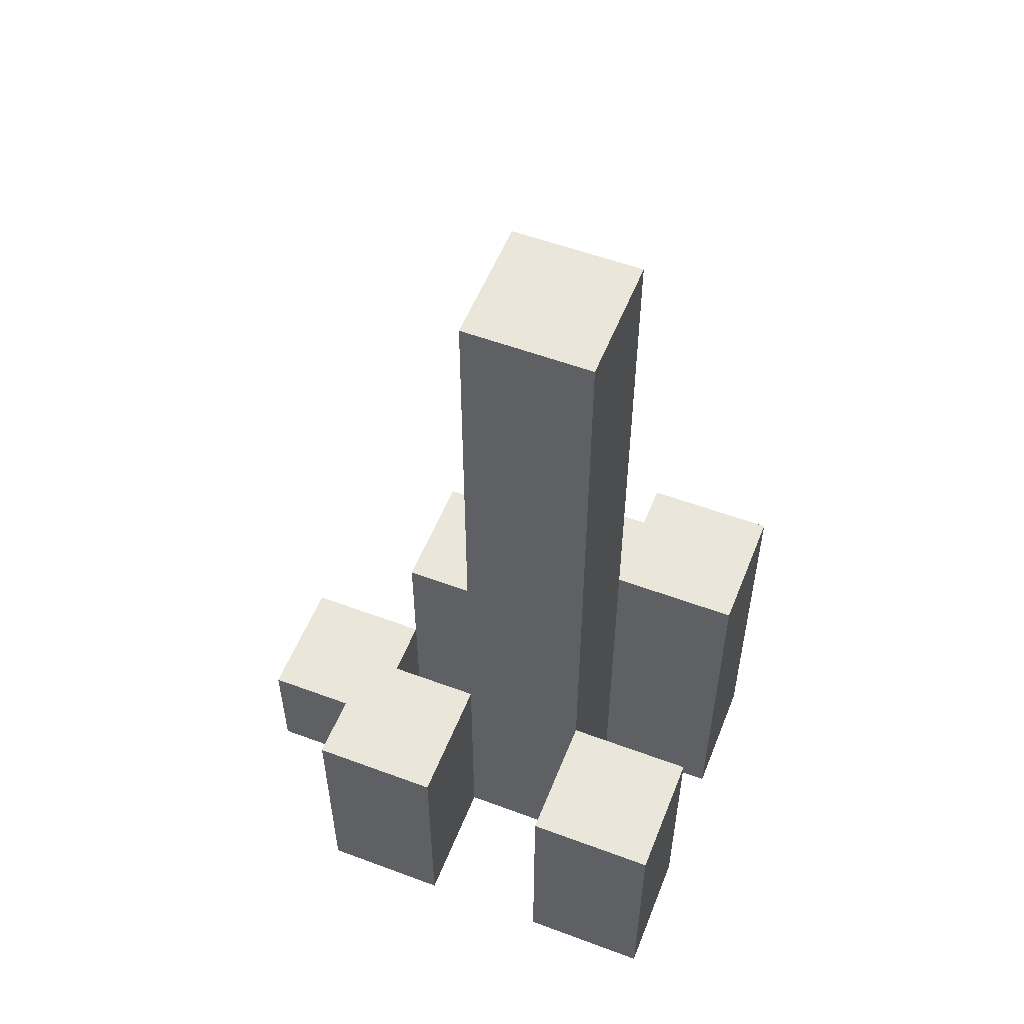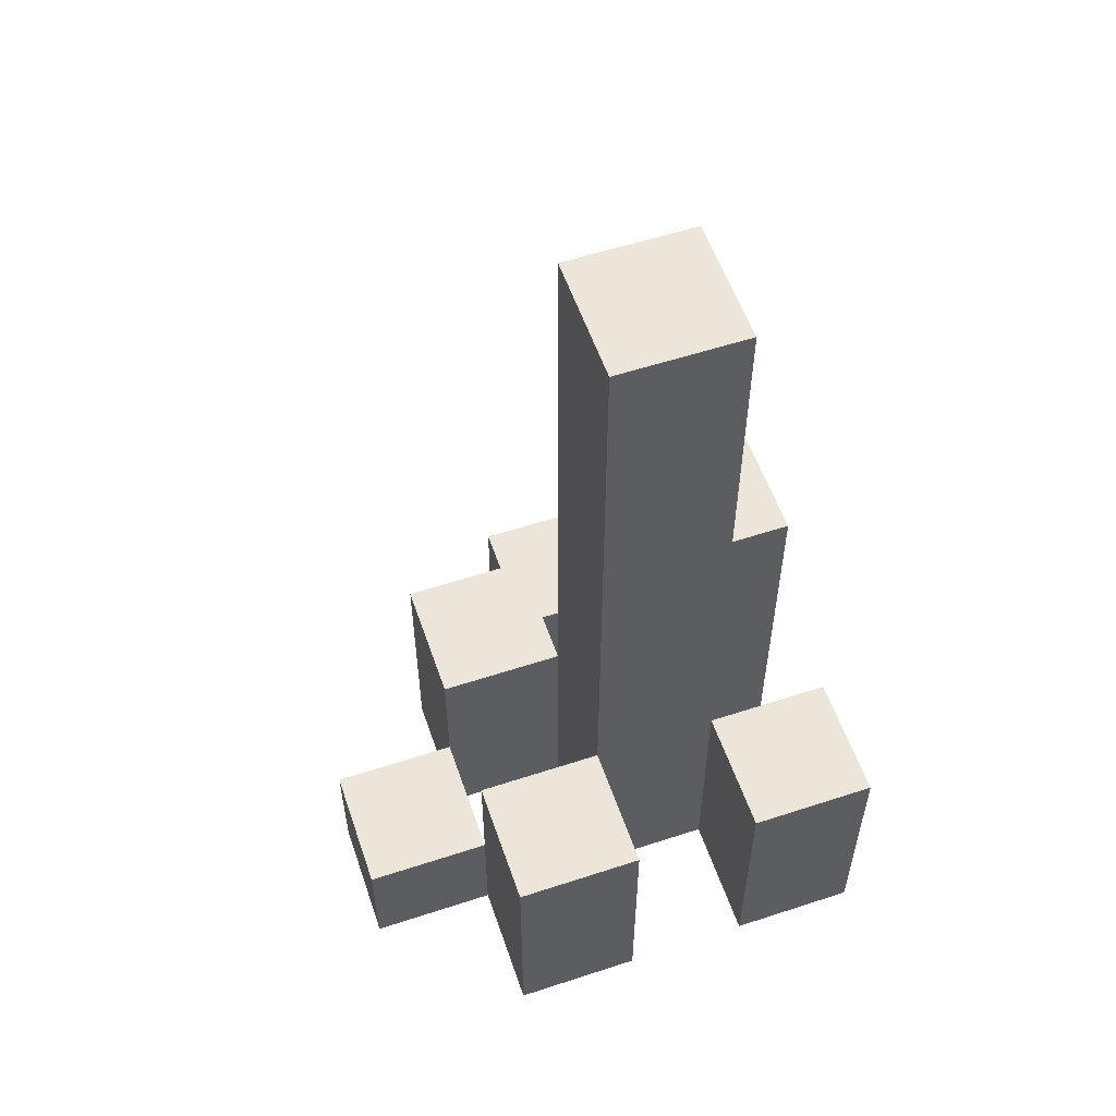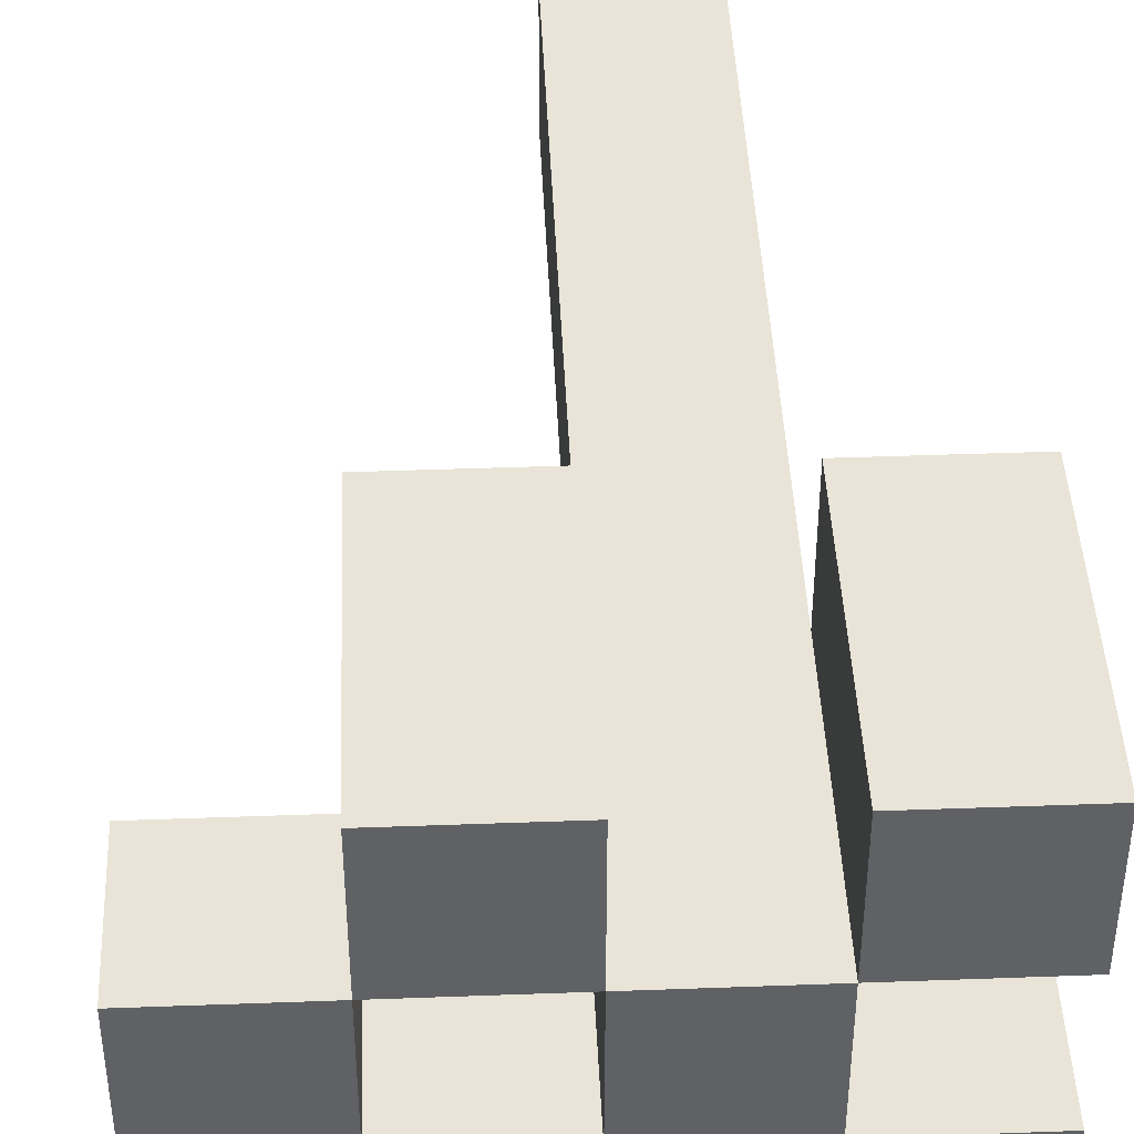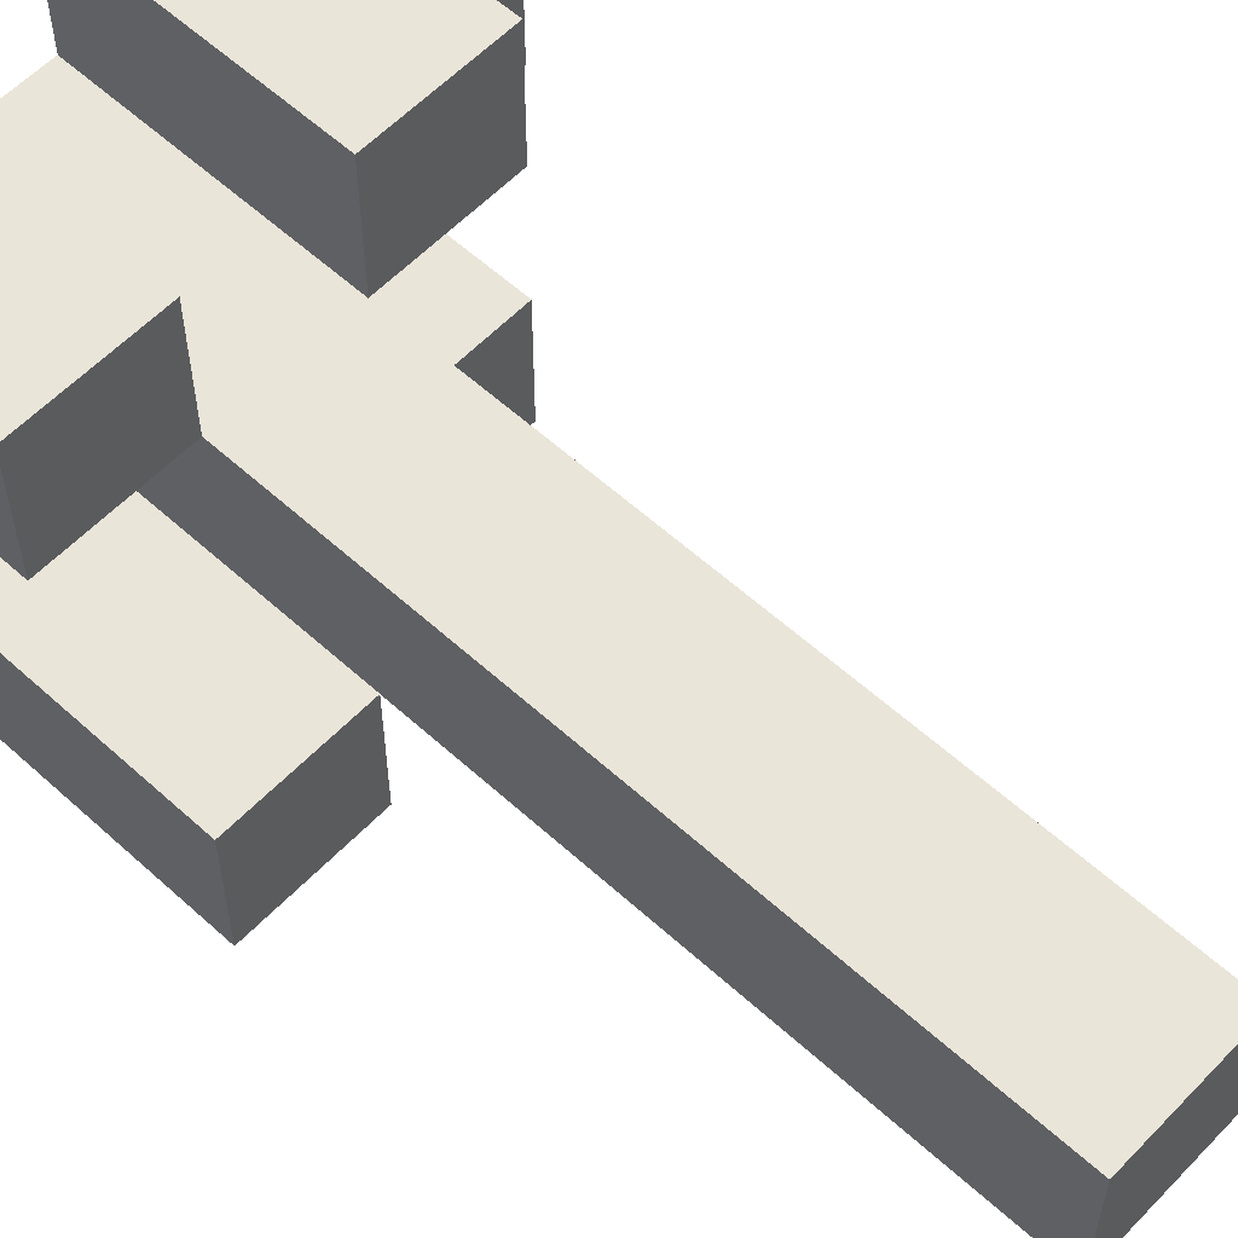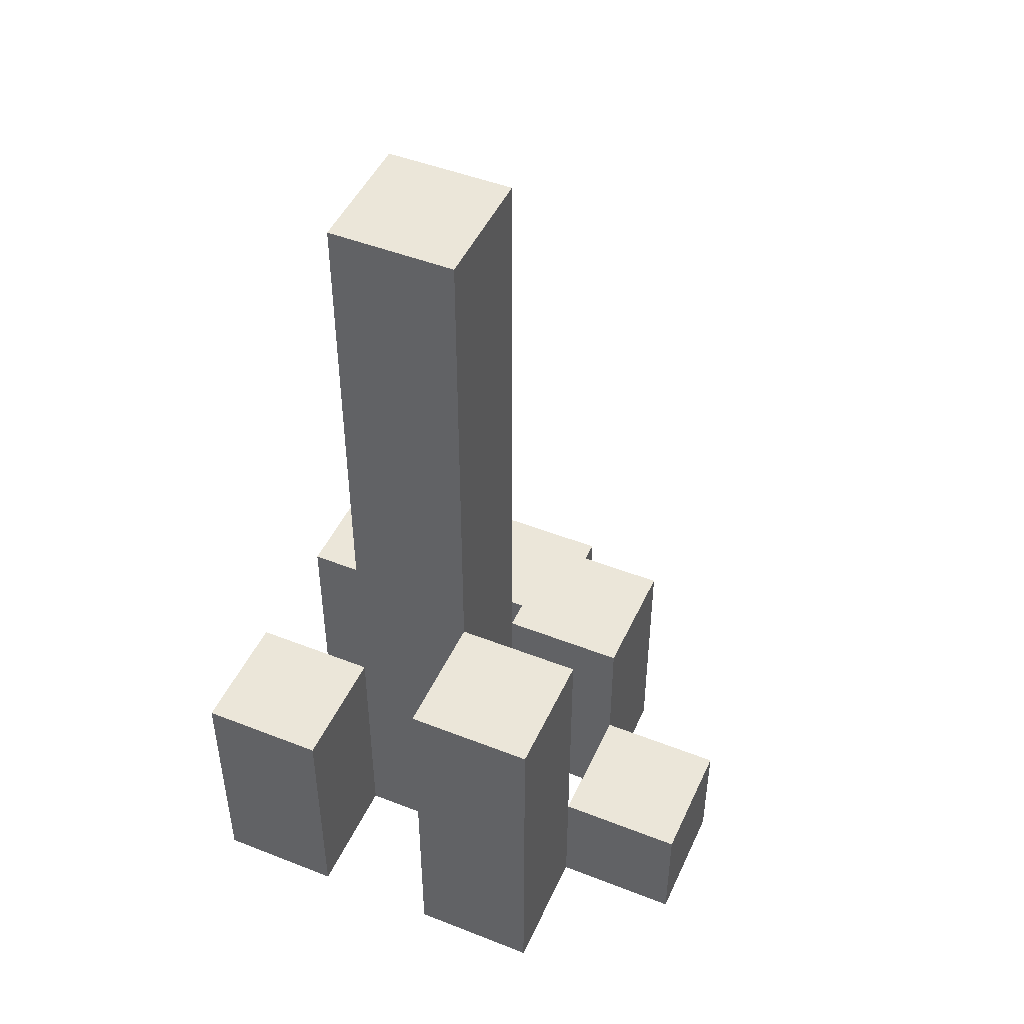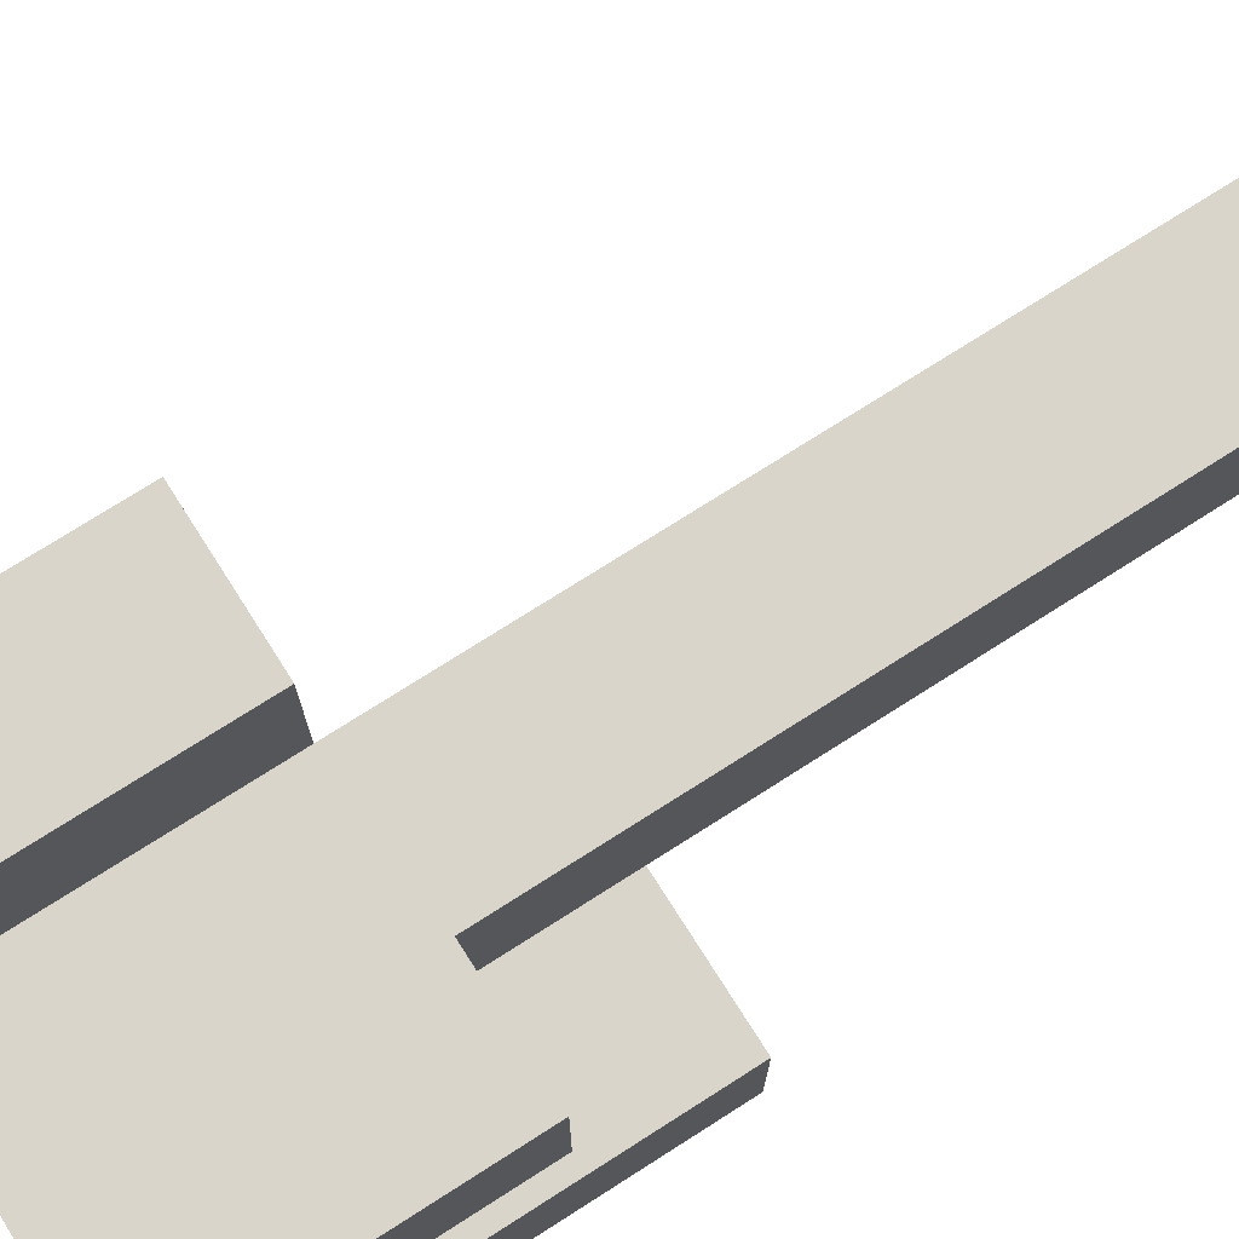
<metadata>
{"format":"obj","ext":"obj","renderer":"f3d","projection":"perspective","resolution":1024,"background":"white","views":[{"elev":54.9,"azim":21.5,"up":"+Y"},{"elev":56.5,"azim":-18.9,"up":"+Y"},{"elev":43.4,"azim":-2.5,"up":"+Z"},{"elev":58.3,"azim":133.2,"up":"+Z"},{"elev":47.4,"azim":113.9,"up":"+Y"},{"elev":74.7,"azim":57.5,"up":"+Z"}]}
</metadata>
<code>
o
v 26.8 0.9 10.3
v 26.8 0.9 10.2
v 26.8 1 10.3
v 26.8 1 10.2
v 26.9 0.9 10.4
v 26.9 0.9 10.3
v 26.9 0.9 10.2
v 26.9 0.9 10.1
v 26.9 1 10.3
v 26.9 1 10.2
v 26.9 1.1 10.4
v 26.9 1.1 10.3
v 26.9 1.1 10.2
v 26.9 1.1 10.1
v 27 0.9 10.3
v 27 0.9 10.2
v 27 0.9 10.1
v 27 0.9 10
v 27 1 10.1
v 27 1 10
v 27 1.1 10.3
v 27 1.1 10.2
v 27 1.3 10.3
v 27 1.3 10.2
v 27 1.6 10.3
v 27 1.6 10.2
v 27.1 0.9 10.4
v 27.1 0.9 10.3
v 27.1 0.9 10.2
v 27.1 0.9 10.1
v 27.1 1 10.1
v 27.1 1.1 10.4
v 27.1 1.1 10.3
v 27.1 1.2 10.2
v 27.1 1.2 10.1
v 26.9 0.9 10.3
v 26.9 0.9 10.2
v 26.9 1 10.3
v 26.9 1 10.2
v 27 0.9 10.4
v 27 0.9 10.3
v 27 0.9 10.2
v 27 0.9 10.1
v 27 1 10.1
v 27 1.1 10.4
v 27 1.1 10.3
v 27 1.1 10.2
v 27 1.1 10.1
v 27.1 0.9 10.3
v 27.1 0.9 10.2
v 27.1 0.9 10.1
v 27.1 0.9 10
v 27.1 1 10.1
v 27.1 1 10
v 27.1 1.1 10.3
v 27.1 1.2 10.2
v 27.1 1.3 10.3
v 27.1 1.3 10.2
v 27.1 1.6 10.3
v 27.1 1.6 10.2
v 27.2 0.9 10.4
v 27.2 0.9 10.3
v 27.2 0.9 10.2
v 27.2 0.9 10.1
v 27.2 1.1 10.4
v 27.2 1.1 10.3
v 27.2 1.2 10.2
v 27.2 1.2 10.1
v 26.9 0.9 10.4
v 26.9 1.1 10.4
v 27 0.9 10.4
v 27 1.1 10.4
v 27.1 0.9 10.4
v 27.1 1.1 10.4
v 27.2 0.9 10.4
v 27.2 1.1 10.4
v 26.8 0.9 10.3
v 26.8 1 10.3
v 26.9 0.9 10.3
v 26.9 1 10.3
v 27 0.9 10.3
v 27 1.1 10.3
v 27 1.3 10.3
v 27 1.6 10.3
v 27.1 0.9 10.3
v 27.1 1.1 10.3
v 27.1 1.3 10.3
v 27.1 1.6 10.3
v 26.9 0.9 10.2
v 26.9 1 10.2
v 26.9 1.1 10.2
v 27 0.9 10.2
v 27 1.1 10.2
v 27.1 0.9 10.2
v 27.1 1.2 10.2
v 27.2 0.9 10.2
v 27.2 1.2 10.2
v 27 0.9 10.1
v 27 1 10.1
v 27.1 0.9 10.1
v 27.1 1 10.1
v 26.9 0.9 10.3
v 26.9 1 10.3
v 26.9 1.1 10.3
v 27 0.9 10.3
v 27 1.1 10.3
v 27.1 0.9 10.3
v 27.1 1.1 10.3
v 27.2 0.9 10.3
v 27.2 1.1 10.3
v 26.8 0.9 10.2
v 26.8 1 10.2
v 26.9 0.9 10.2
v 26.9 1 10.2
v 27 0.9 10.2
v 27 1.1 10.2
v 27 1.3 10.2
v 27 1.6 10.2
v 27.1 0.9 10.2
v 27.1 1.2 10.2
v 27.1 1.3 10.2
v 27.1 1.6 10.2
v 26.9 0.9 10.1
v 26.9 1.1 10.1
v 27 0.9 10.1
v 27 1 10.1
v 27 1.1 10.1
v 27.1 0.9 10.1
v 27.1 1 10.1
v 27.1 1.2 10.1
v 27.2 0.9 10.1
v 27.2 1.2 10.1
v 27 0.9 10
v 27 1 10
v 27.1 0.9 10
v 27.1 1 10
v 26.9 0.9 10.4
v 27 0.9 10.4
v 27.1 0.9 10.4
v 27.2 0.9 10.4
v 26.8 0.9 10.3
v 26.9 0.9 10.3
v 27 0.9 10.3
v 27.1 0.9 10.3
v 27.2 0.9 10.3
v 26.8 0.9 10.2
v 26.9 0.9 10.2
v 27 0.9 10.2
v 27.1 0.9 10.2
v 27.2 0.9 10.2
v 26.9 0.9 10.1
v 27 0.9 10.1
v 27.1 0.9 10.1
v 27.2 0.9 10.1
v 27 0.9 10
v 27.1 0.9 10
v 26.8 1 10.3
v 26.9 1 10.3
v 26.8 1 10.2
v 26.9 1 10.2
v 27 1 10.1
v 27.1 1 10.1
v 27 1 10
v 27.1 1 10
v 26.9 1.1 10.4
v 27 1.1 10.4
v 27.1 1.1 10.4
v 27.2 1.1 10.4
v 26.9 1.1 10.3
v 27 1.1 10.3
v 27.1 1.1 10.3
v 27.2 1.1 10.3
v 26.9 1.1 10.2
v 27 1.1 10.2
v 26.9 1.1 10.1
v 27 1.1 10.1
v 27.1 1.2 10.2
v 27.2 1.2 10.2
v 27.1 1.2 10.1
v 27.2 1.2 10.1
v 27 1.6 10.3
v 27.1 1.6 10.3
v 27 1.6 10.2
v 27.1 1.6 10.2
f 3 2 1
f 4 2 3
f 9 6 5
f 10 8 7
f 11 9 5
f 12 9 11
f 13 8 10
f 14 8 13
f 19 18 17
f 20 18 19
f 21 16 15
f 22 16 21
f 23 22 21
f 24 22 23
f 25 24 23
f 26 24 25
f 31 30 29
f 32 28 27
f 33 28 32
f 34 31 29
f 35 31 34
f 36 37 38
f 38 37 39
f 42 43 44
f 40 41 45
f 45 41 46
f 42 44 47
f 47 44 48
f 51 52 53
f 53 52 54
f 49 50 55
f 55 50 56
f 55 56 57
f 57 56 58
f 57 58 59
f 59 58 60
f 61 62 65
f 65 62 66
f 63 64 67
f 67 64 68
f 71 70 69
f 72 70 71
f 75 74 73
f 76 74 75
f 79 78 77
f 80 78 79
f 85 82 81
f 85 83 82
f 86 83 85
f 87 84 83
f 87 83 86
f 88 84 87
f 92 90 89
f 92 91 90
f 93 91 92
f 96 95 94
f 97 95 96
f 100 99 98
f 101 99 100
f 102 103 105
f 103 104 105
f 105 104 106
f 107 108 109
f 109 108 110
f 111 112 113
f 113 112 114
f 115 116 119
f 116 117 119
f 119 117 120
f 117 118 121
f 120 117 121
f 121 118 122
f 123 124 125
f 125 124 126
f 126 124 127
f 128 129 131
f 129 130 131
f 131 130 132
f 133 134 135
f 135 134 136
f 142 138 137
f 143 138 142
f 144 140 139
f 145 140 144
f 146 142 141
f 147 142 146
f 148 144 143
f 149 144 148
f 151 148 147
f 152 148 151
f 153 150 149
f 154 150 153
f 155 153 152
f 156 153 155
f 157 158 159
f 159 158 160
f 161 162 163
f 163 162 164
f 165 166 169
f 169 166 170
f 167 168 171
f 171 168 172
f 173 174 175
f 175 174 176
f 177 178 179
f 179 178 180
f 181 182 183
f 183 182 184

</code>
